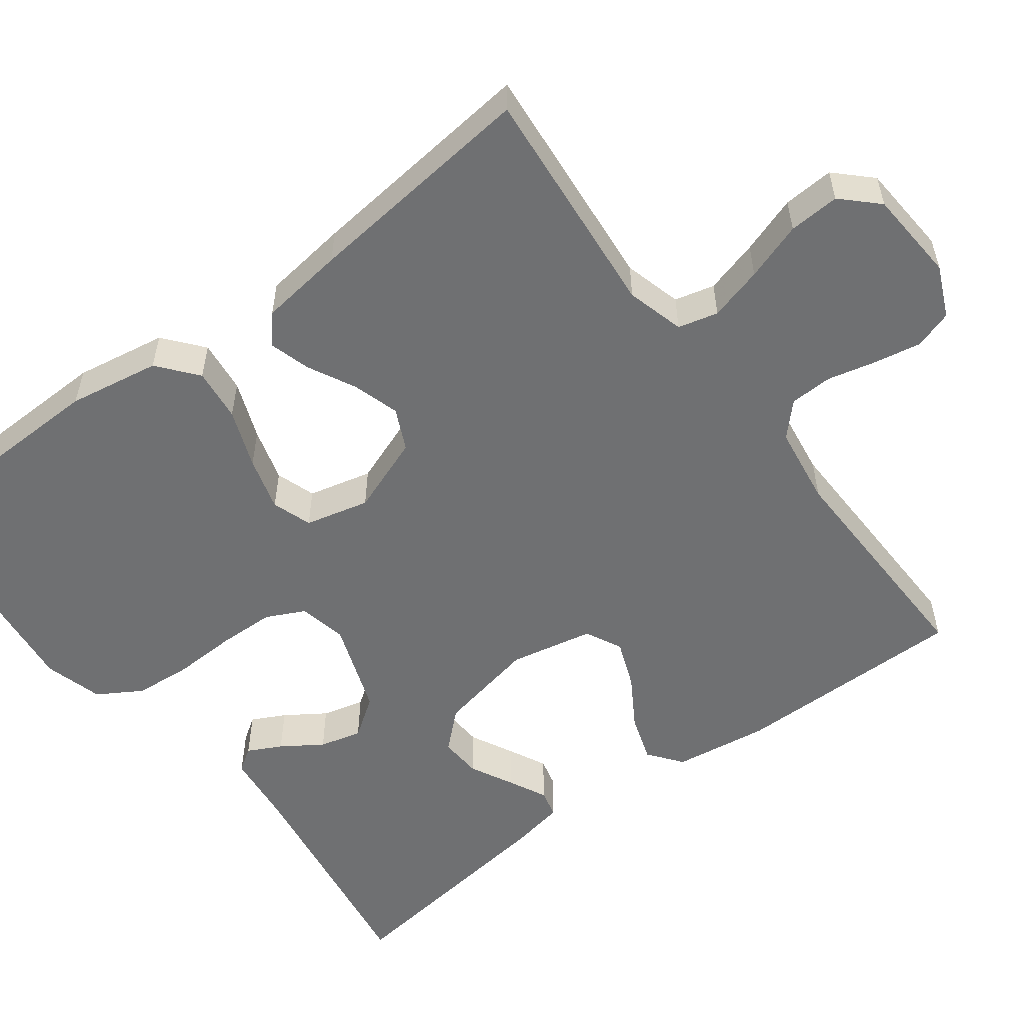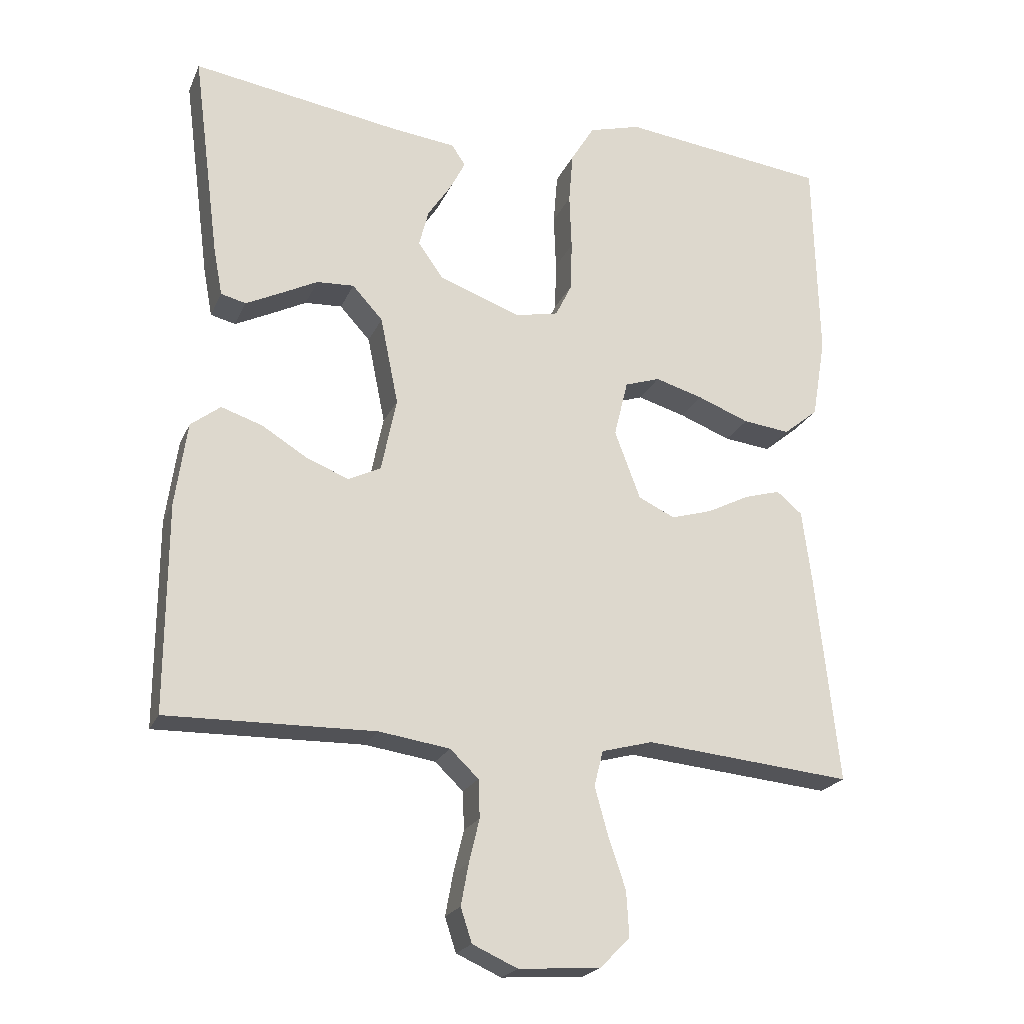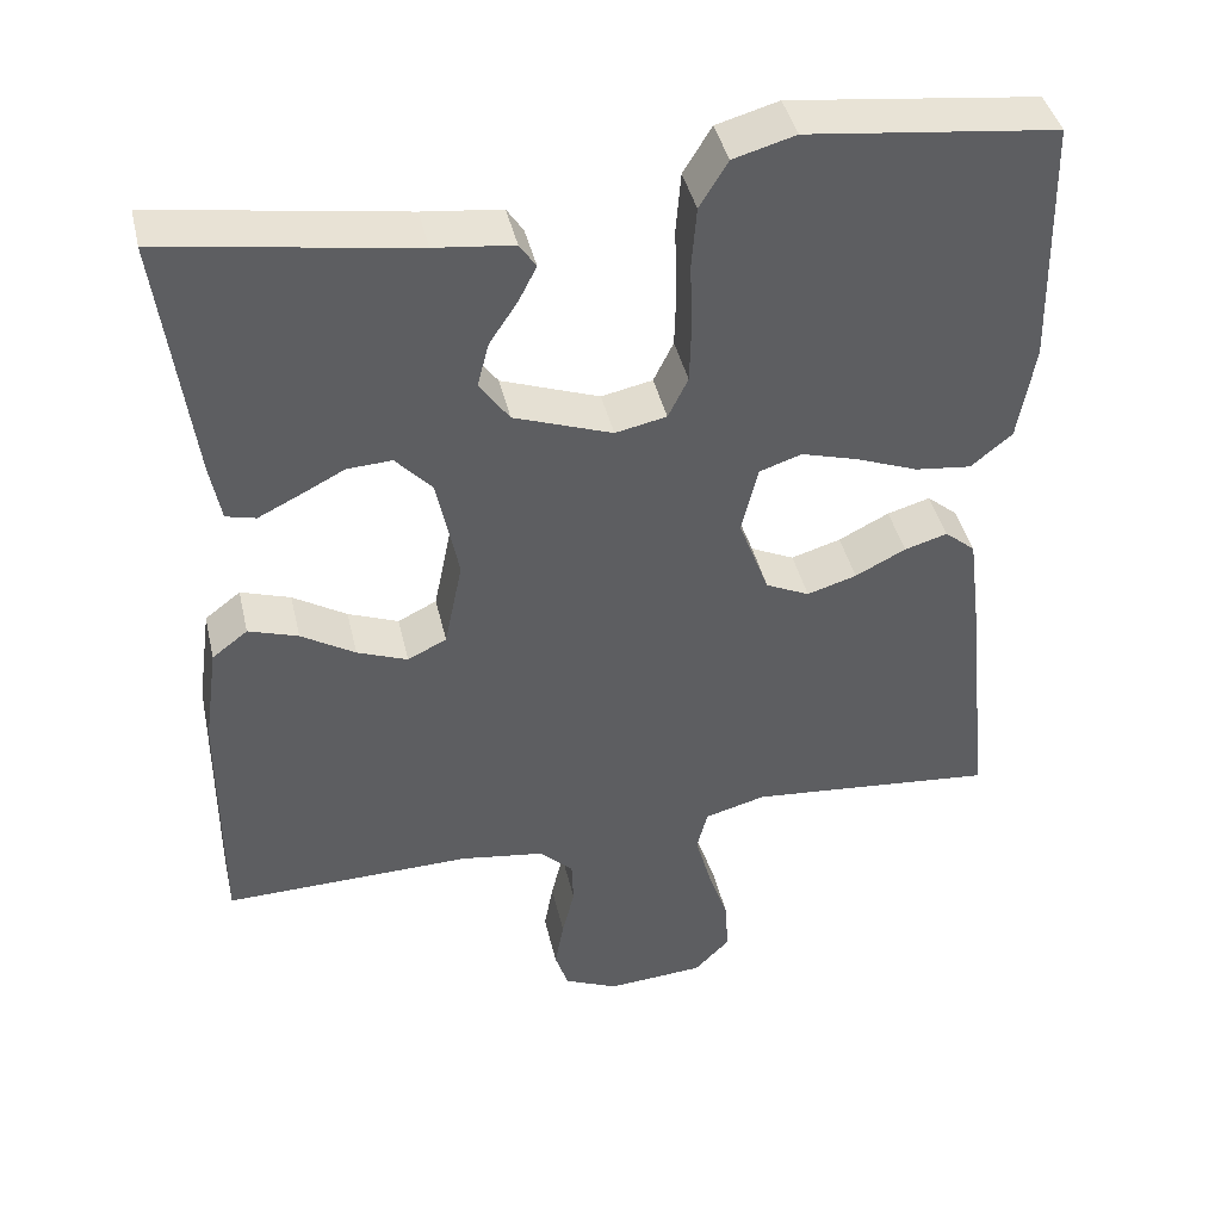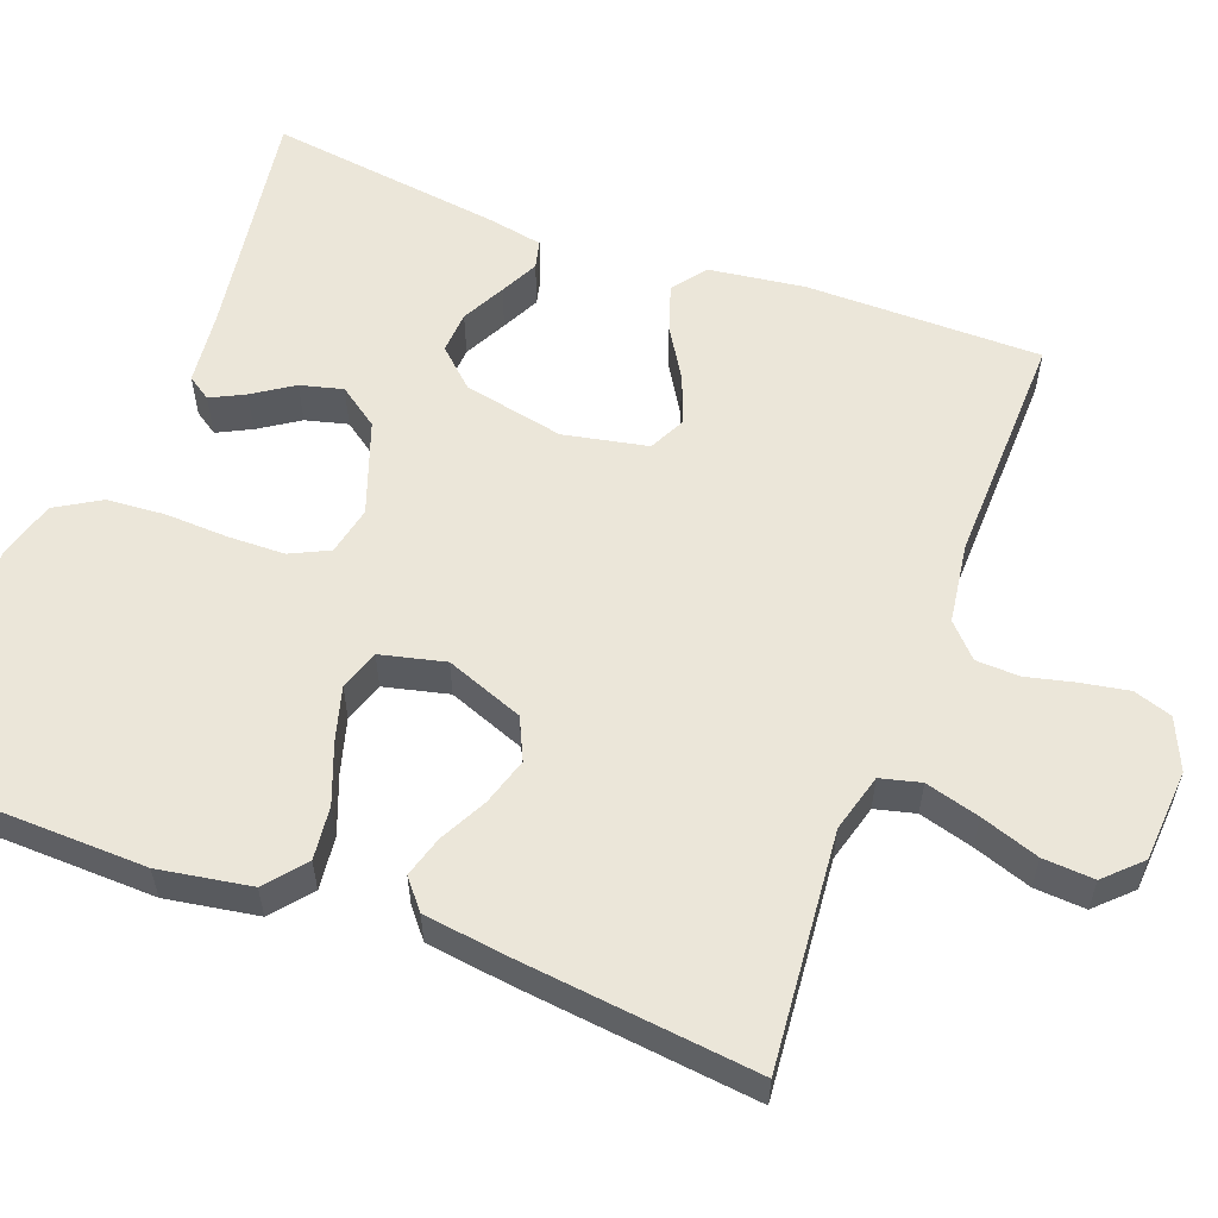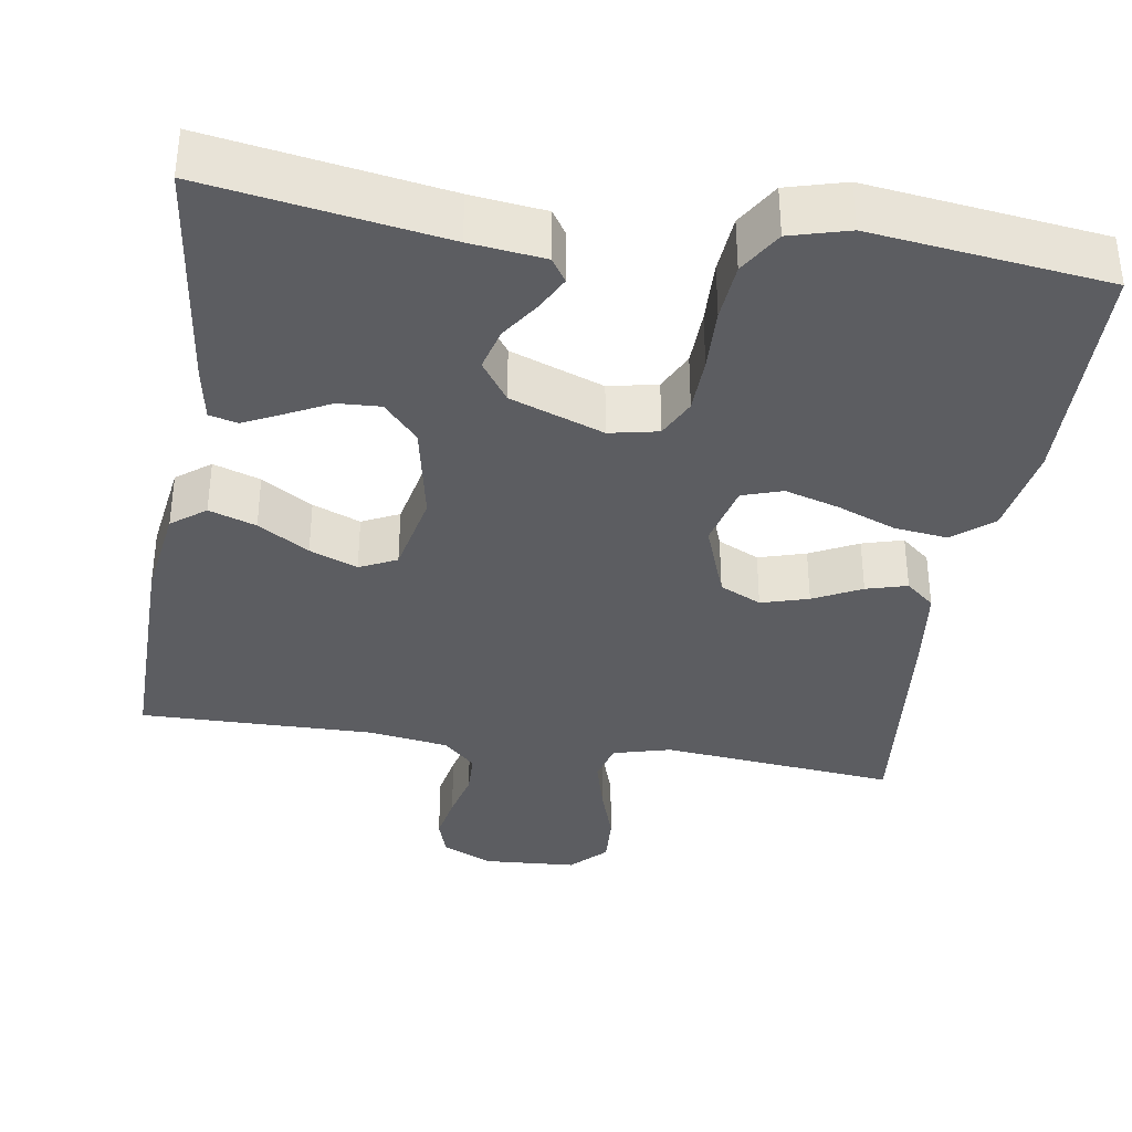
<metadata>
{"format":"obj","ext":"obj","renderer":"f3d","projection":"perspective","resolution":1024,"background":"white","views":[{"elev":-54.8,"azim":127.0,"up":"+Y"},{"elev":-21.8,"azim":-19.0,"up":"+Z"},{"elev":42.1,"azim":-12.9,"up":"+Z"},{"elev":57.2,"azim":110.8,"up":"+Y"},{"elev":-36.6,"azim":-9.2,"up":"+Y"}]}
</metadata>
<code>
v -0.5 0.07 0.5
v -0.2 0.07 0.453
v -0.105 0.07 0.442
v -0.085 0.07 0.412
v -0.107 0.07 0.369
v -0.141 0.07 0.318
v -0.155 0.07 0.264
v -0.119 0.07 0.213
v 0 0.07 0.17
v 0.062 0.07 0.183
v 0.086 0.07 0.232
v 0.088 0.07 0.304
v 0.085 0.07 0.385
v 0.091 0.07 0.459
v 0.125 0.07 0.515
v 0.2 0.07 0.536
v 0.5 0.07 0.5
v 0.507 0.07 0.2
v 0.487 0.07 0.083
v 0.437 0.07 0.042
v 0.369 0.07 0.05
v 0.294 0.07 0.079
v 0.225 0.07 0.099
v 0.174 0.07 0.082
v 0.154 0.07 0
v 0.191 0.07 -0.099
v 0.244 0.07 -0.124
v 0.304 0.07 -0.106
v 0.365 0.07 -0.075
v 0.417 0.07 -0.06
v 0.454 0.07 -0.091
v 0.468 0.07 -0.2
v 0.5 0.07 -0.5
v 0.2 0.07 -0.472
v 0.126 0.07 -0.492
v 0.113 0.07 -0.543
v 0.132 0.07 -0.612
v 0.157 0.07 -0.686
v 0.161 0.07 -0.751
v 0.118 0.07 -0.795
v 0 0.07 -0.803
v -0.065 0.07 -0.774
v -0.081 0.07 -0.725
v -0.07 0.07 -0.665
v -0.055 0.07 -0.603
v -0.057 0.07 -0.548
v -0.098 0.07 -0.509
v -0.2 0.07 -0.494
v -0.5 0.07 -0.5
v -0.499 0.07 -0.2
v -0.482 0.07 -0.079
v -0.439 0.07 -0.046
v -0.379 0.07 -0.066
v -0.314 0.07 -0.106
v -0.253 0.07 -0.13
v -0.206 0.07 -0.107
v -0.184 0.07 0
v -0.21 0.07 0.128
v -0.254 0.07 0.176
v -0.308 0.07 0.173
v -0.363 0.07 0.145
v -0.412 0.07 0.121
v -0.448 0.07 0.13
v -0.461 0.07 0.2
v -0.5 0 0.5
v -0.2 0 0.453
v -0.105 0 0.442
v -0.085 0 0.412
v -0.107 0 0.369
v -0.141 0 0.318
v -0.155 0 0.264
v -0.119 0 0.213
v 0 0 0.17
v 0.062 0 0.183
v 0.086 0 0.232
v 0.088 0 0.304
v 0.085 0 0.385
v 0.091 0 0.459
v 0.125 0 0.515
v 0.2 0 0.536
v 0.5 0 0.5
v 0.507 0 0.2
v 0.487 0 0.083
v 0.437 0 0.042
v 0.369 0 0.05
v 0.294 0 0.079
v 0.225 0 0.099
v 0.174 0 0.082
v 0.154 0 0
v 0.191 0 -0.099
v 0.244 0 -0.124
v 0.304 0 -0.106
v 0.365 0 -0.075
v 0.417 0 -0.06
v 0.454 0 -0.091
v 0.468 0 -0.2
v 0.5 0 -0.5
v 0.2 0 -0.472
v 0.126 0 -0.492
v 0.113 0 -0.543
v 0.132 0 -0.612
v 0.157 0 -0.686
v 0.161 0 -0.751
v 0.118 0 -0.795
v 0 0 -0.803
v -0.065 0 -0.774
v -0.081 0 -0.725
v -0.07 0 -0.665
v -0.055 0 -0.603
v -0.057 0 -0.548
v -0.098 0 -0.509
v -0.2 0 -0.494
v -0.5 0 -0.5
v -0.499 0 -0.2
v -0.482 0 -0.079
v -0.439 0 -0.046
v -0.379 0 -0.066
v -0.314 0 -0.106
v -0.253 0 -0.13
v -0.206 0 -0.107
v -0.184 0 0
v -0.21 0 0.128
v -0.254 0 0.176
v -0.308 0 0.173
v -0.363 0 0.145
v -0.412 0 0.121
v -0.448 0 0.13
v -0.461 0 0.2
f 63 64 1 2
f 60 61 62 63
f 60 63 2 3
f 59 60 3 4
f 51 52 53 54
f 51 54 55
f 48 49 50 51
f 47 48 51 55
f 46 47 55 56
f 42 43 44 45
f 40 41 42 45
f 40 45 46
f 37 38 39 40
f 36 37 40 46
f 35 36 46 56
f 31 32 33 34
f 28 29 30 31
f 27 28 31 34
f 26 27 34 35
f 19 20 21 22
f 19 22 23
f 18 19 23
f 17 18 23 24
f 15 16 17 24
f 12 13 14 15
f 11 12 15 24
f 59 4 5 6
f 58 59 6 7
f 26 35 56 57
f 25 26 57 58
f 10 11 24 25
f 9 10 25
f 8 9 25 58
f 7 8 58
f 66 65 128 127
f 127 126 125 124
f 67 66 127 124
f 68 67 124 123
f 118 117 116 115
f 119 118 115
f 115 114 113 112
f 119 115 112 111
f 120 119 111 110
f 109 108 107 106
f 109 106 105 104
f 110 109 104
f 104 103 102 101
f 110 104 101 100
f 120 110 100 99
f 98 97 96 95
f 95 94 93 92
f 98 95 92 91
f 99 98 91 90
f 86 85 84 83
f 87 86 83
f 87 83 82
f 88 87 82 81
f 88 81 80 79
f 79 78 77 76
f 88 79 76 75
f 70 69 68 123
f 71 70 123 122
f 121 120 99 90
f 122 121 90 89
f 89 88 75 74
f 89 74 73
f 122 89 73 72
f 122 72 71
f 1 65 66 2
f 2 66 67 3
f 3 67 68 4
f 4 68 69 5
f 5 69 70 6
f 6 70 71 7
f 7 71 72 8
f 8 72 73 9
f 9 73 74 10
f 10 74 75 11
f 11 75 76 12
f 12 76 77 13
f 13 77 78 14
f 14 78 79 15
f 15 79 80 16
f 16 80 81 17
f 17 81 82 18
f 18 82 83 19
f 19 83 84 20
f 20 84 85 21
f 21 85 86 22
f 22 86 87 23
f 23 87 88 24
f 24 88 89 25
f 25 89 90 26
f 26 90 91 27
f 27 91 92 28
f 28 92 93 29
f 29 93 94 30
f 30 94 95 31
f 31 95 96 32
f 32 96 97 33
f 33 97 98 34
f 34 98 99 35
f 35 99 100 36
f 36 100 101 37
f 37 101 102 38
f 38 102 103 39
f 39 103 104 40
f 40 104 105 41
f 41 105 106 42
f 42 106 107 43
f 43 107 108 44
f 44 108 109 45
f 45 109 110 46
f 46 110 111 47
f 47 111 112 48
f 48 112 113 49
f 49 113 114 50
f 50 114 115 51
f 51 115 116 52
f 52 116 117 53
f 53 117 118 54
f 54 118 119 55
f 55 119 120 56
f 56 120 121 57
f 57 121 122 58
f 58 122 123 59
f 59 123 124 60
f 60 124 125 61
f 61 125 126 62
f 62 126 127 63
f 63 127 128 64
f 64 128 65 1

</code>
